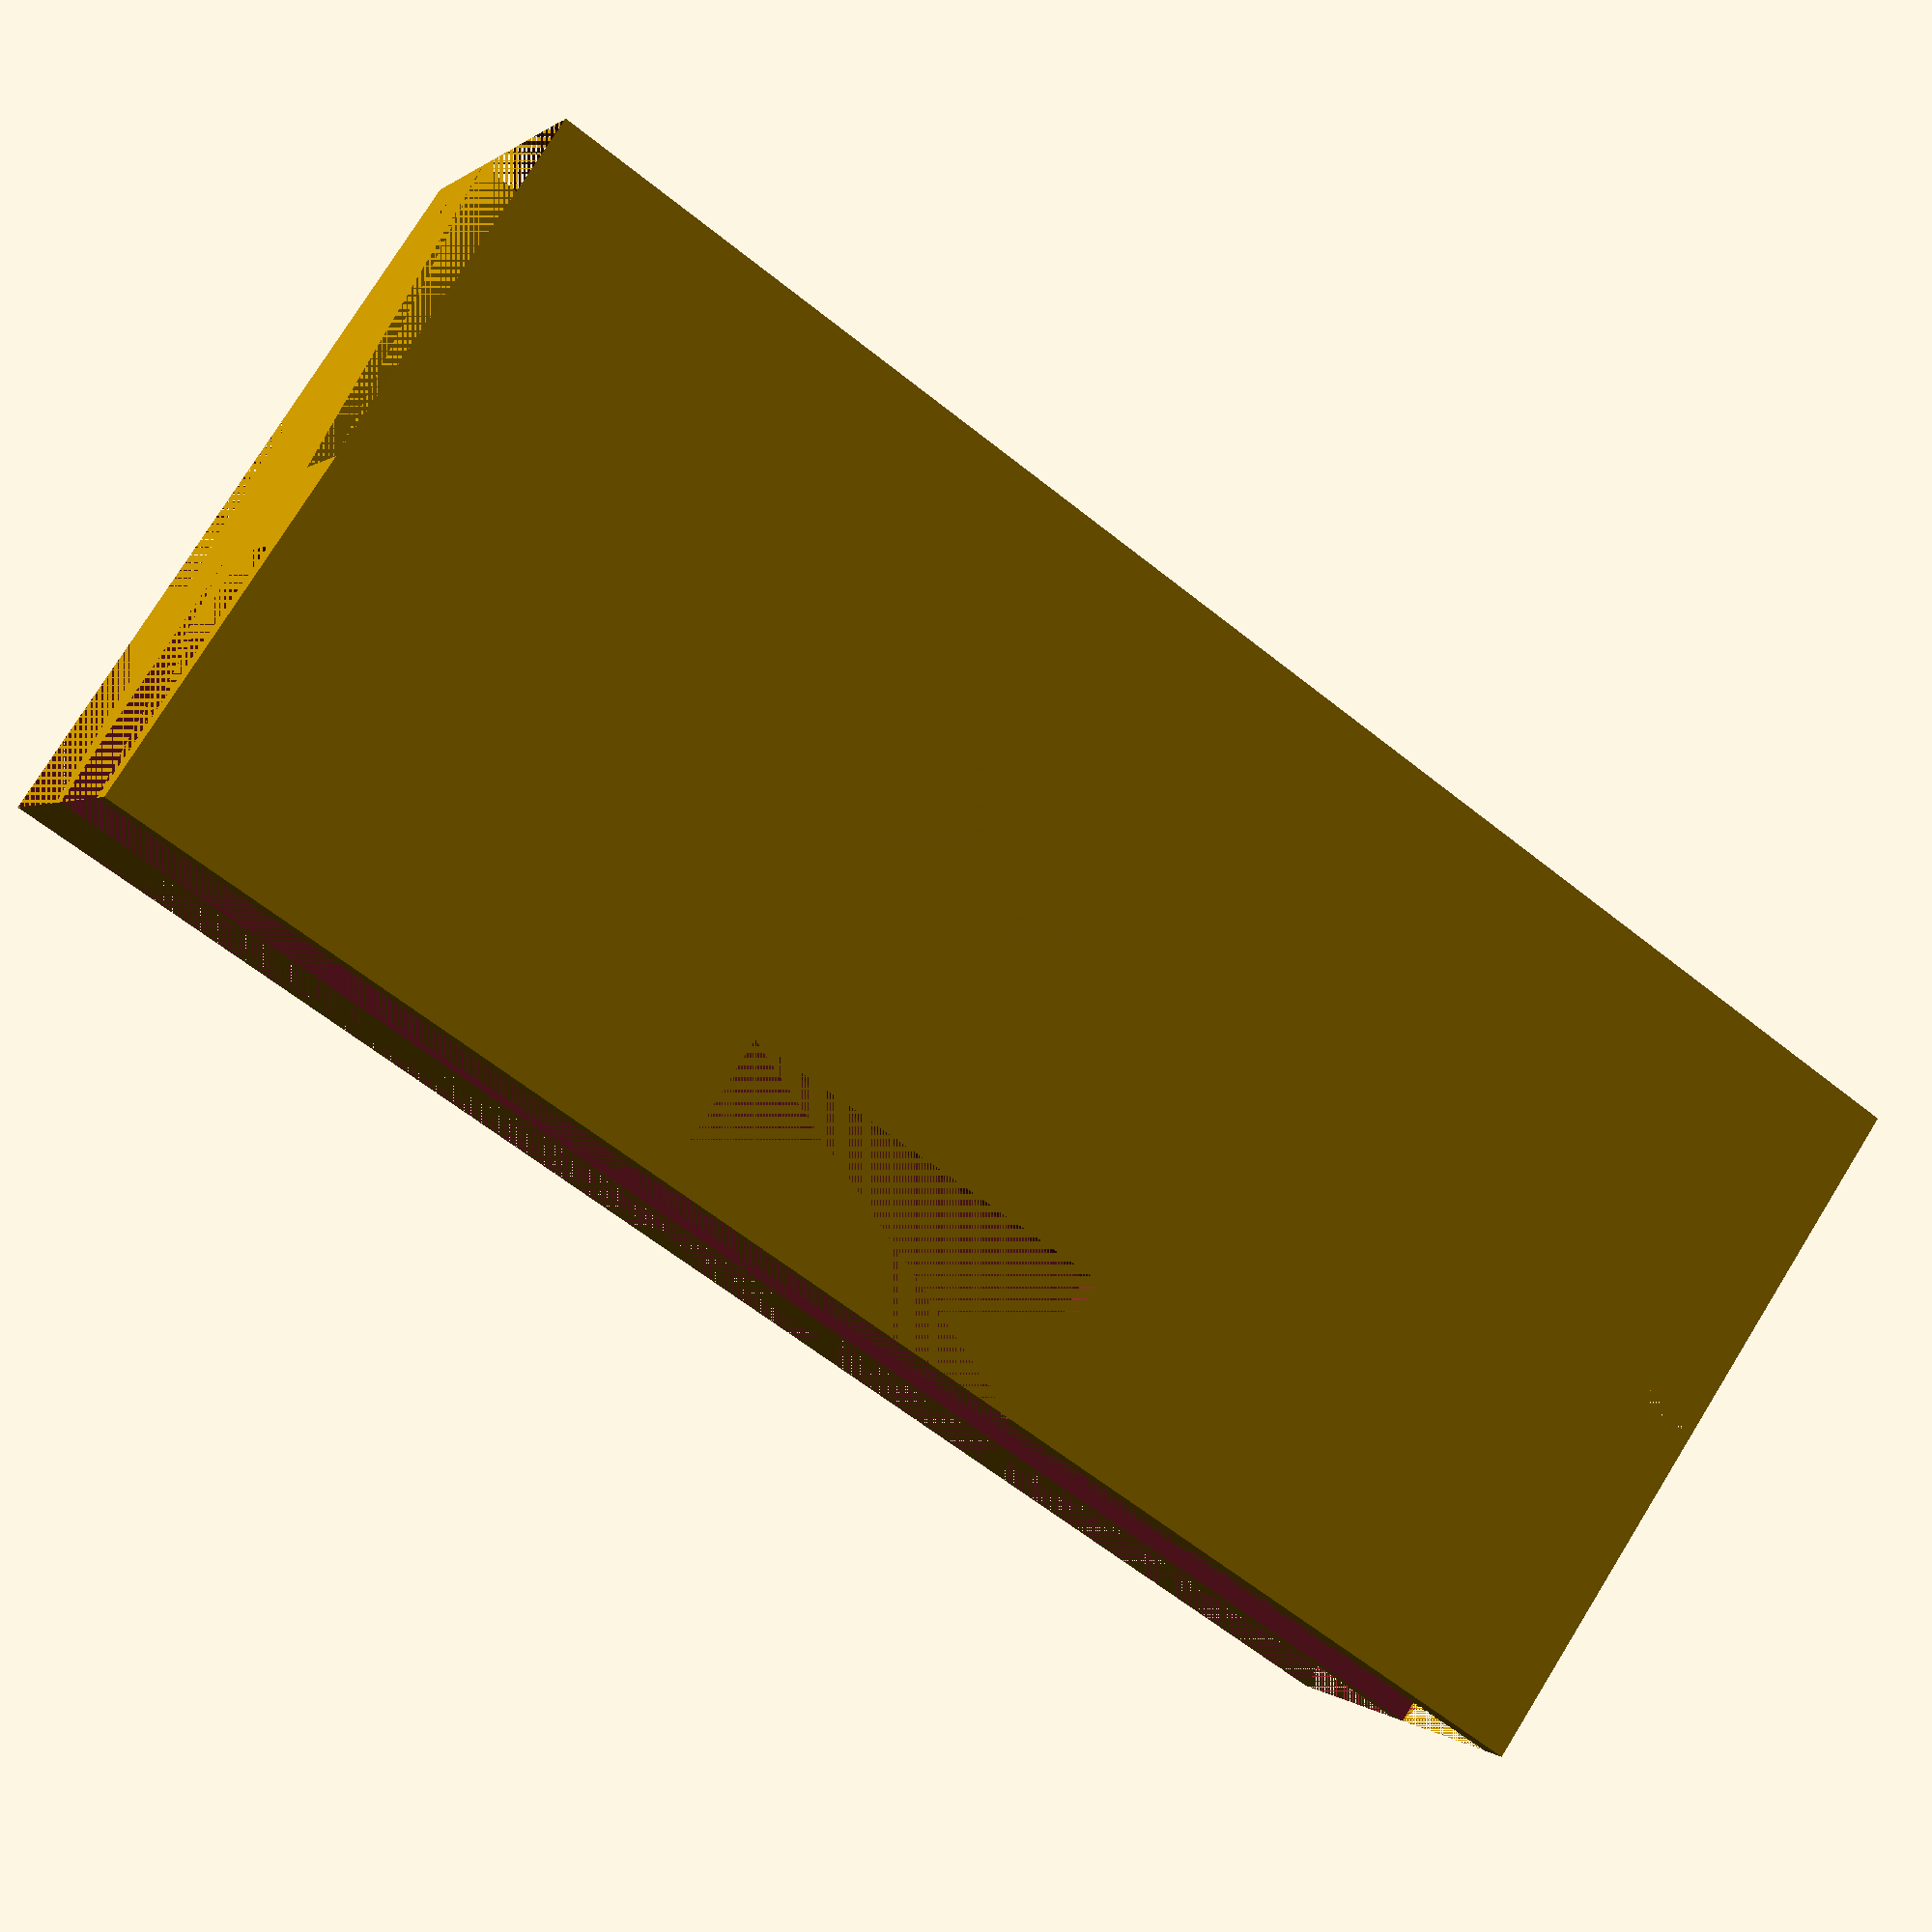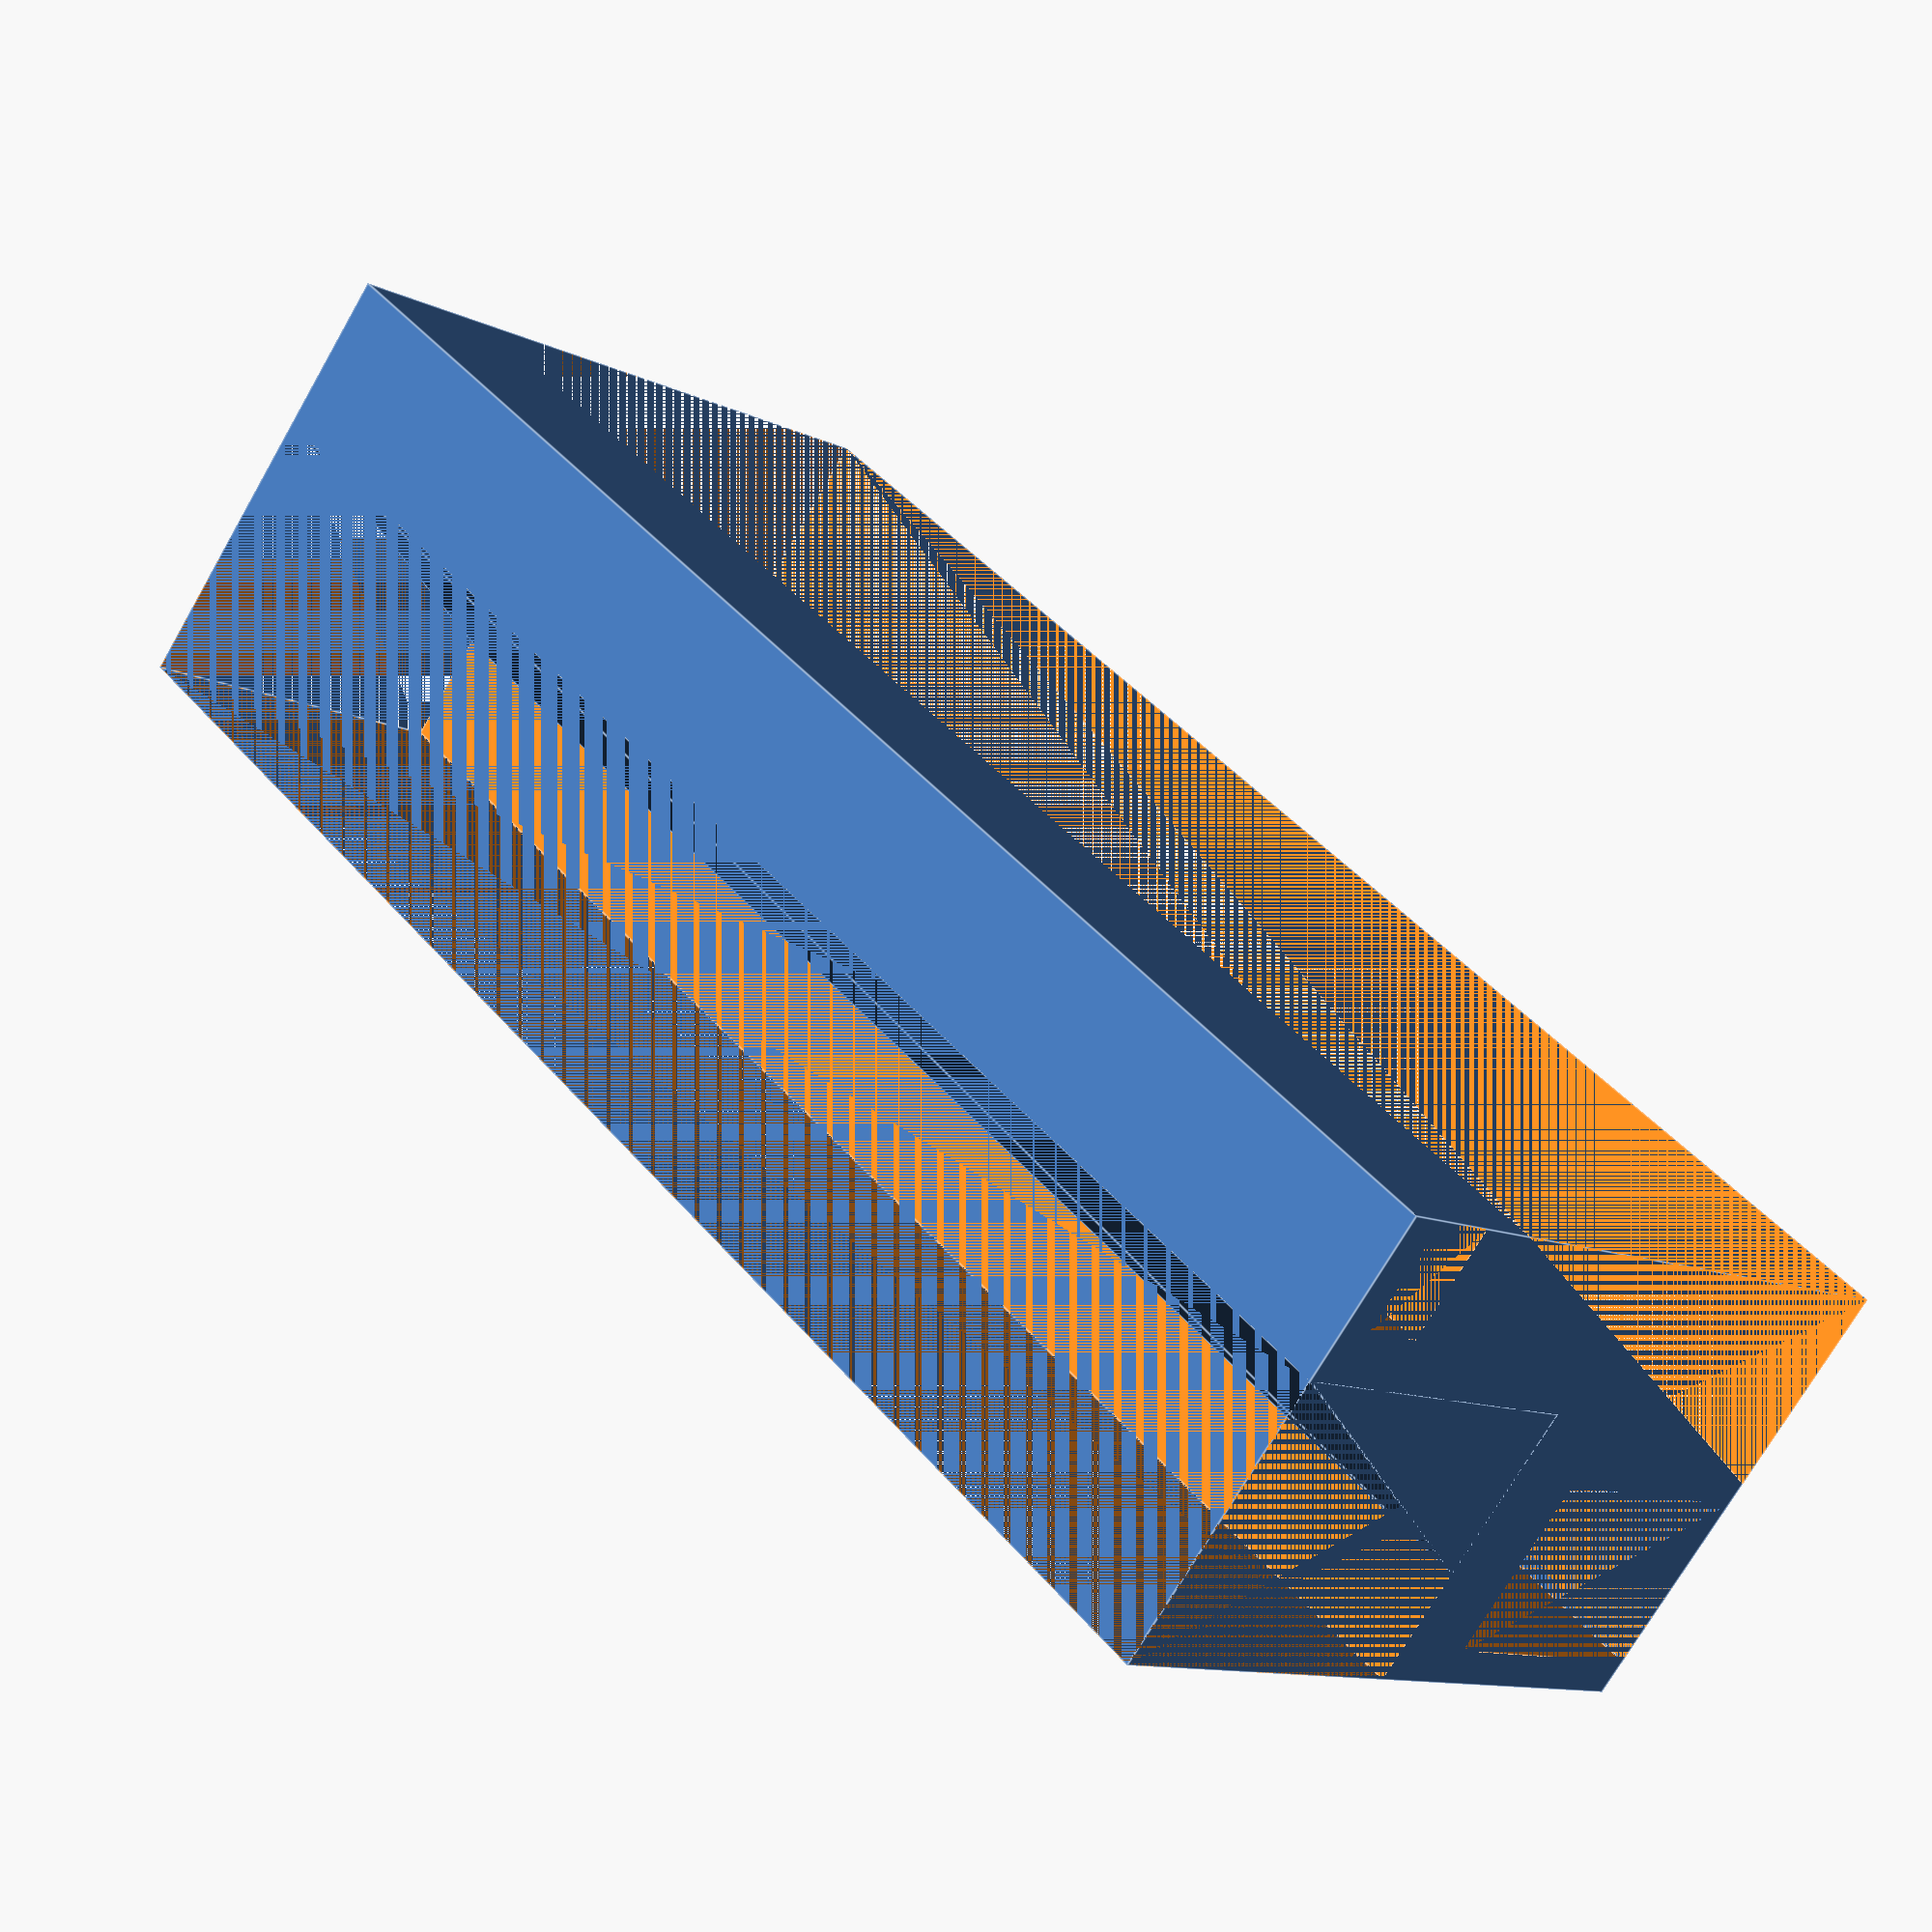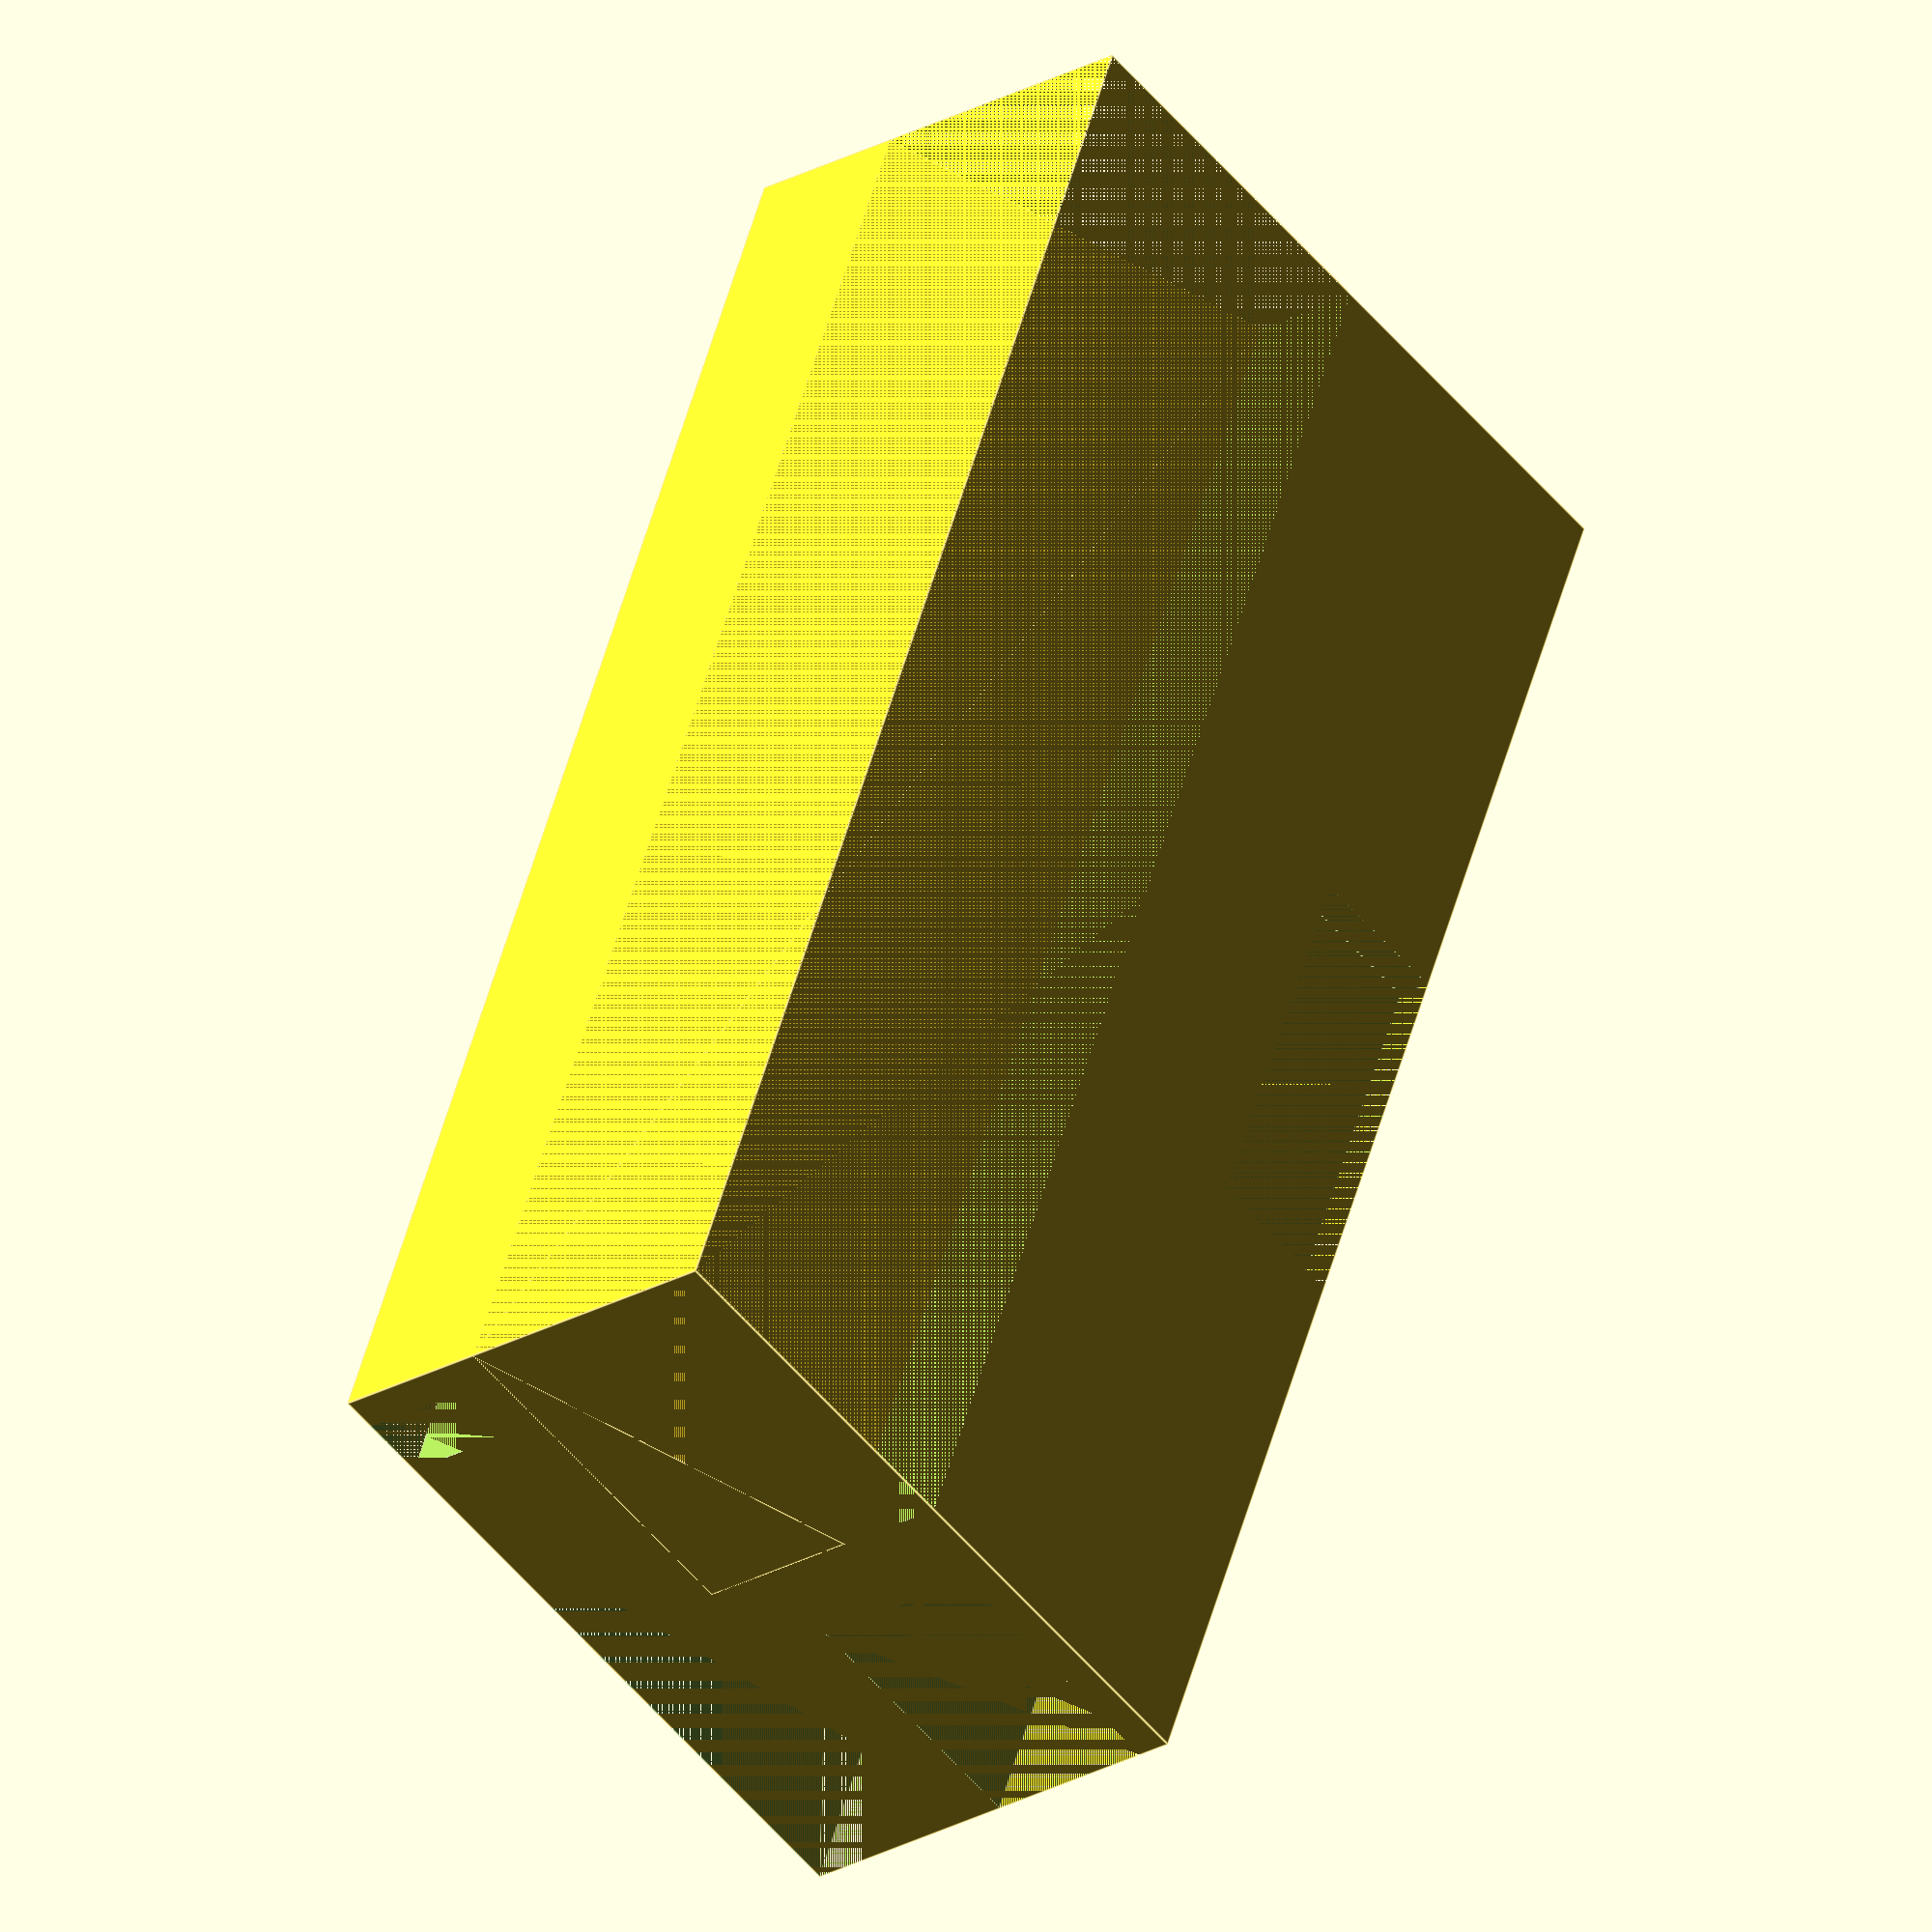
<openscad>
//////////////////////////////////////////////////
// constants
//////////////////////////////////////////////////

trofast_rail_width = 12.5;
trofast_rail_height = 7.5;
trofast_rail_cover_thickness = 4;

hauck_rail_width = 20.5;
hauck_rail_height = 30;
hauck_rail_offset_x = 4;

total_width = hauck_rail_offset_x + hauck_rail_width + 1.1 + 2 * trofast_rail_width;
total_depth = 180;
total_height = hauck_rail_height + 40 + trofast_rail_height + trofast_rail_cover_thickness;

label_depth = 45;
label_offset_z = 13;

//////////////////////////////////////////////////
// useful variables
//////////////////////////////////////////////////

trofast_rail_depth = total_depth;
trofast_rail_offset_x = total_width - trofast_rail_width;
trofast_rail_offset_z = total_height - trofast_rail_height - trofast_rail_cover_thickness;

hauck_rail_depth = total_depth;

upper_cut_out_width = (total_width - trofast_rail_width) * 0.85;
upper_cut_out_depth = total_depth;
upper_cut_out_height = (total_height - hauck_rail_height) * 0.8;
upper_cut_out_offset_z = total_height;

lower_cut_out_width = (total_width - hauck_rail_width - hauck_rail_offset_x) * 0.9;
lower_cut_out_depth = total_depth;
lower_cut_out_height = (total_height - trofast_rail_height - trofast_rail_cover_thickness) * 0.9;
lower_cut_out_offset_x = total_width - lower_cut_out_width;

label_offset_y = (total_depth / 2) - (label_depth / 2);
label_width = hauck_rail_offset_x;
label_height = hauck_rail_height - label_offset_z;

//////////////////////////////////////////////////
// modules
//////////////////////////////////////////////////

module base_part(width, depth, height) {
    cube([width, depth, height], false);
}

module rail(width, depth, height, offset_x, offset_z) {
    translate([offset_x, 0, offset_z])
    cube([width, depth, height], false);
}

module upper_cut_out(l, w, h, offset_z) {
    l_factor = 0.6;
    difference() {
        translate([0, 0, offset_z - h])
        cube([l, w, h], false);
        prism(l_factor * l, w, h, (1. - l_factor) * l, offset_z - h);
    }
}

module prism(l, w, h, offset_x, offset_z) {
    CubePoints = [
      [ 0,  0,  0 ],  // 0
      [ l,  0,  0 ],  // 1
      [ l,  w,  0 ],  // 2
      [ 0,  w,  0 ],  // 3
      [ 0,  0,  0 ],  // 4*
      [ l,  0,  h ],  // 5
      [ l,  w,  h ],  // 6
      [ 0,  w,  0 ]   // 7*
    ];
    CubeFaces = [
      [0,1,2,3],  // bottom
      [4,5,1,0],  // front
      [7,6,5,4],  // top
      [5,6,2,1],  // right
      [6,7,3,2],  // back
      //[7,4,0,3] // left
    ];
    translate([offset_x, 0, offset_z])
    polyhedron(CubePoints, CubeFaces);
}

module label_cut_out(offset_y, width, depth, height) {
    translate([0, offset_y, 0])
    cube([width, depth, height], false);
}

//////////////////////////////////////////////////
// composition
//////////////////////////////////////////////////

difference() {
    base_part(total_width, total_depth, total_height);
    rail(trofast_rail_width, trofast_rail_depth, trofast_rail_height, trofast_rail_offset_x, trofast_rail_offset_z);
    rail(hauck_rail_width, hauck_rail_depth, hauck_rail_height, hauck_rail_offset_x, 0);
    upper_cut_out(upper_cut_out_width, upper_cut_out_depth, upper_cut_out_height, upper_cut_out_offset_z);
    prism(lower_cut_out_width, upper_cut_out_depth, lower_cut_out_height, lower_cut_out_offset_x, 0);
    label_cut_out(label_offset_y, label_width, label_depth, label_height);
}


</openscad>
<views>
elev=102.6 azim=245.9 roll=328.2 proj=p view=solid
elev=10.7 azim=310.2 roll=39.3 proj=p view=edges
elev=53.2 azim=198.6 roll=38.6 proj=o view=edges
</views>
